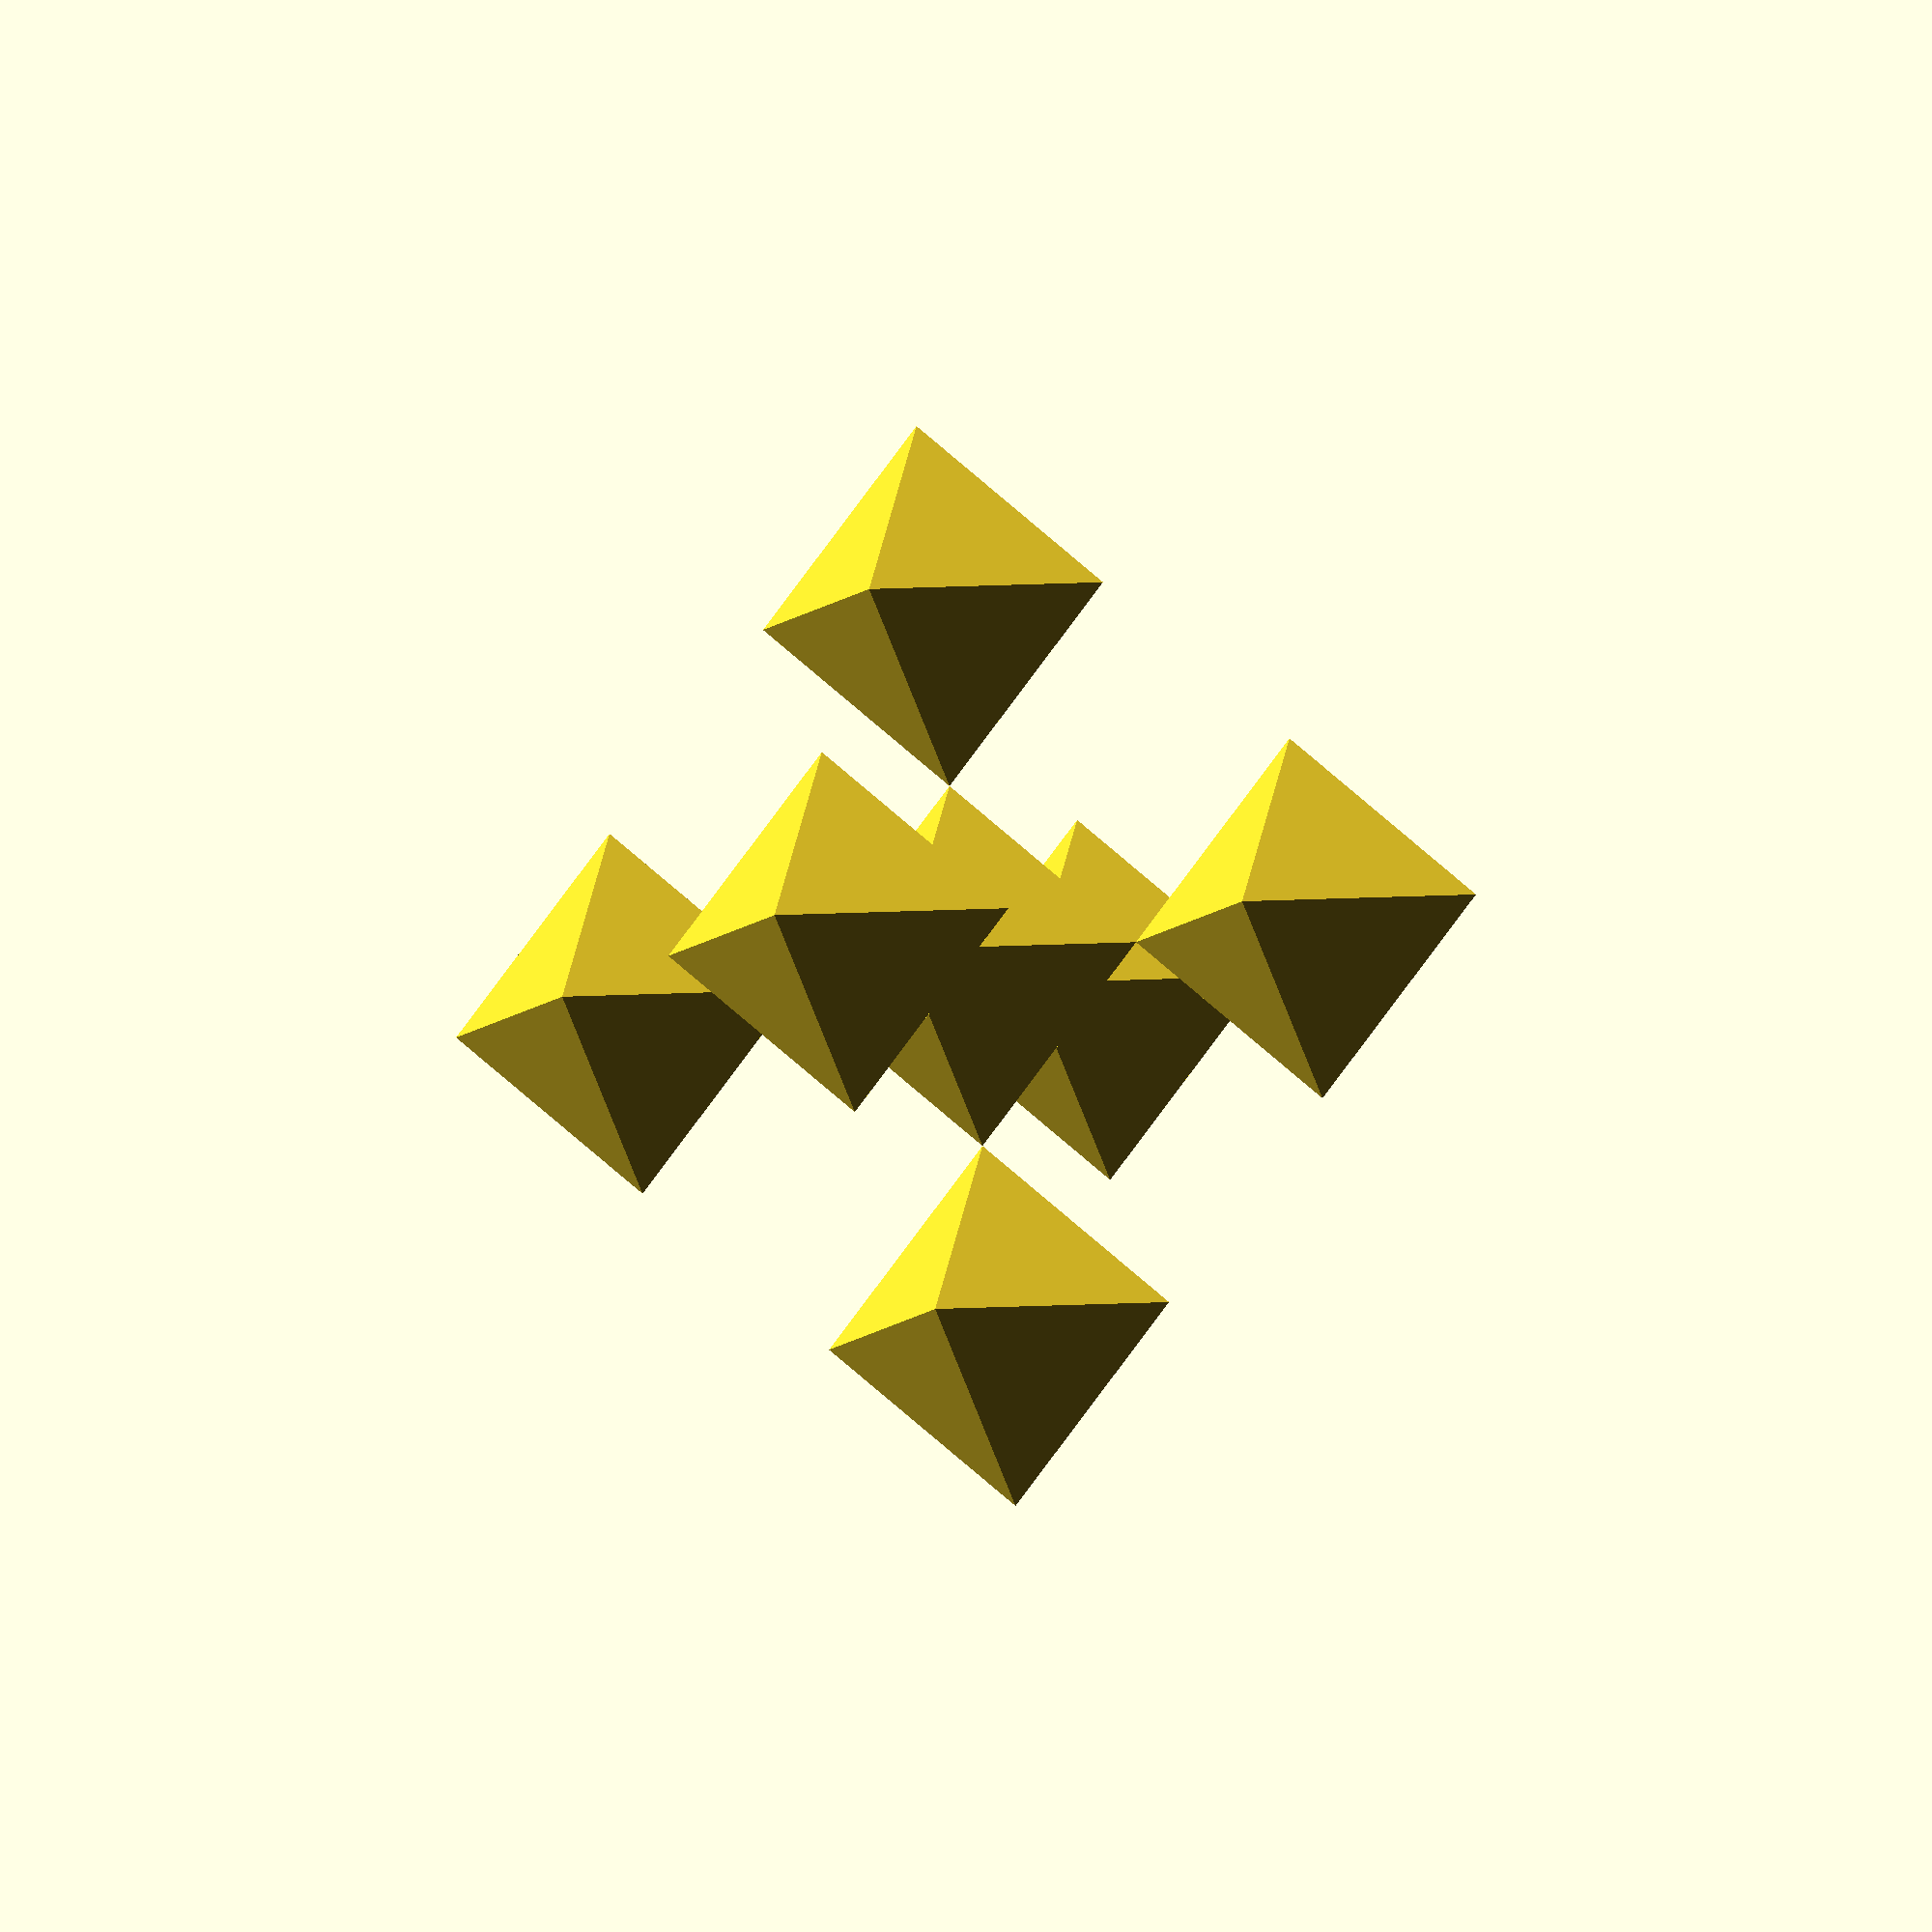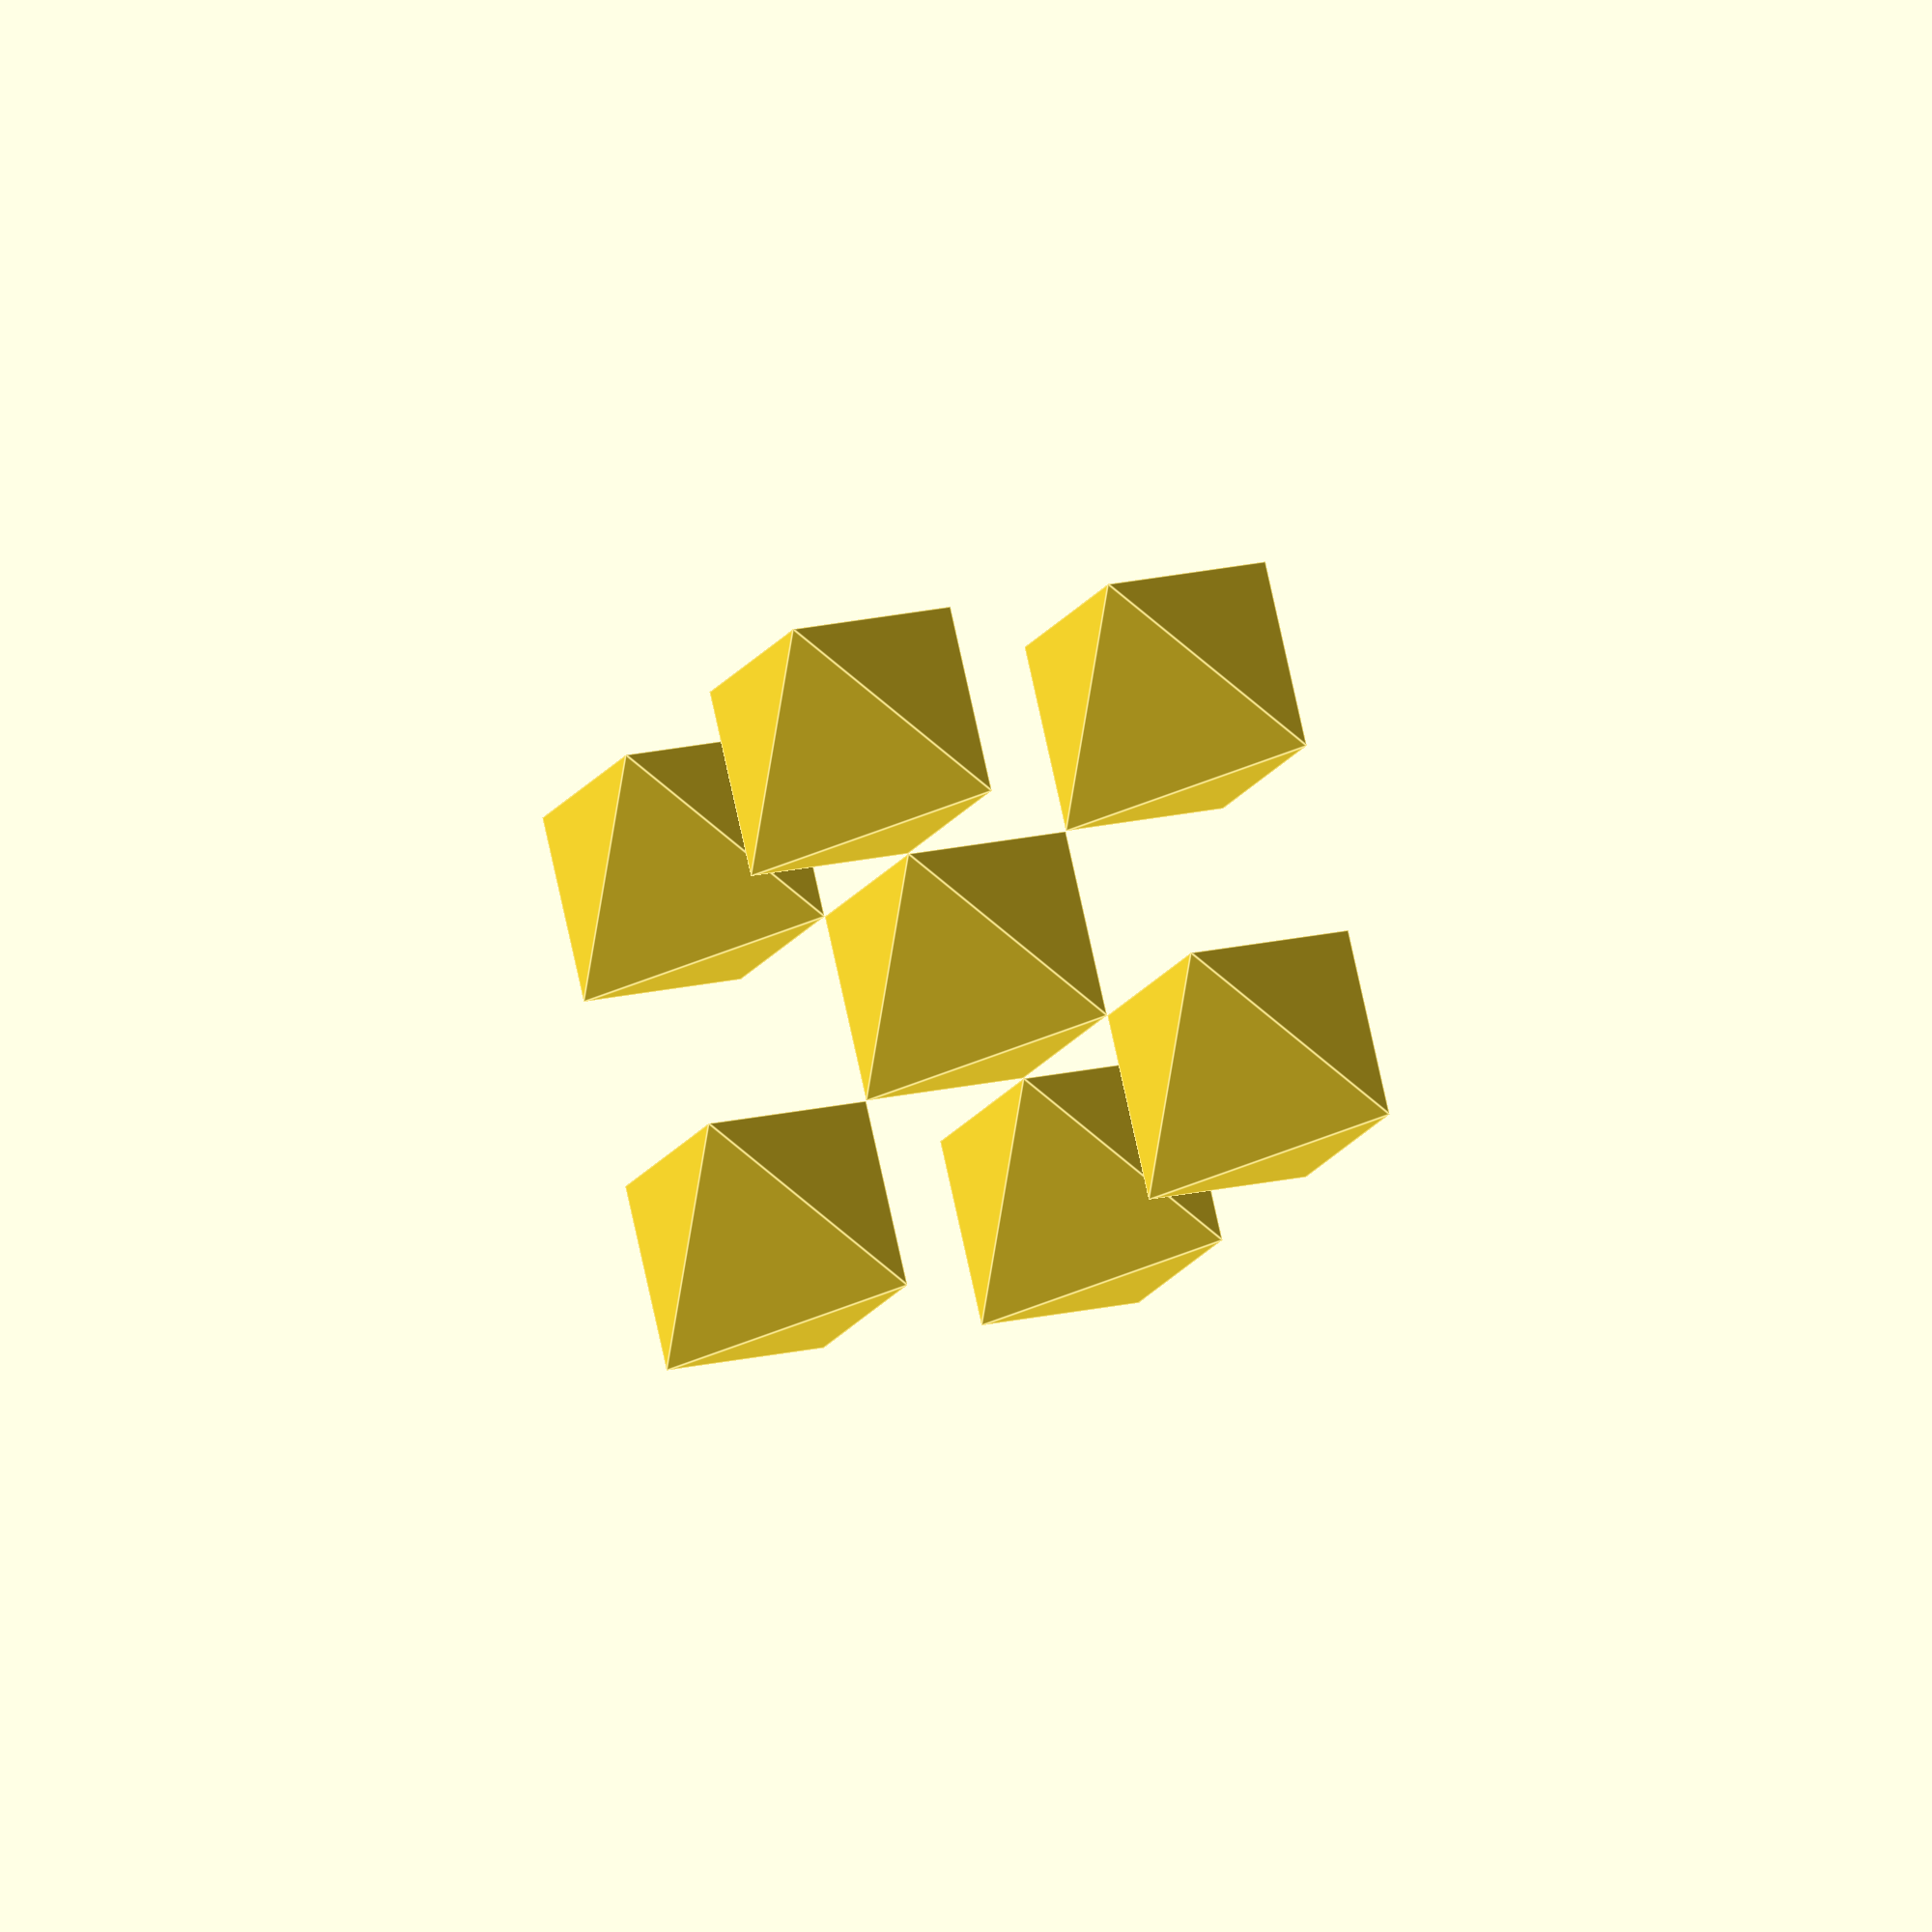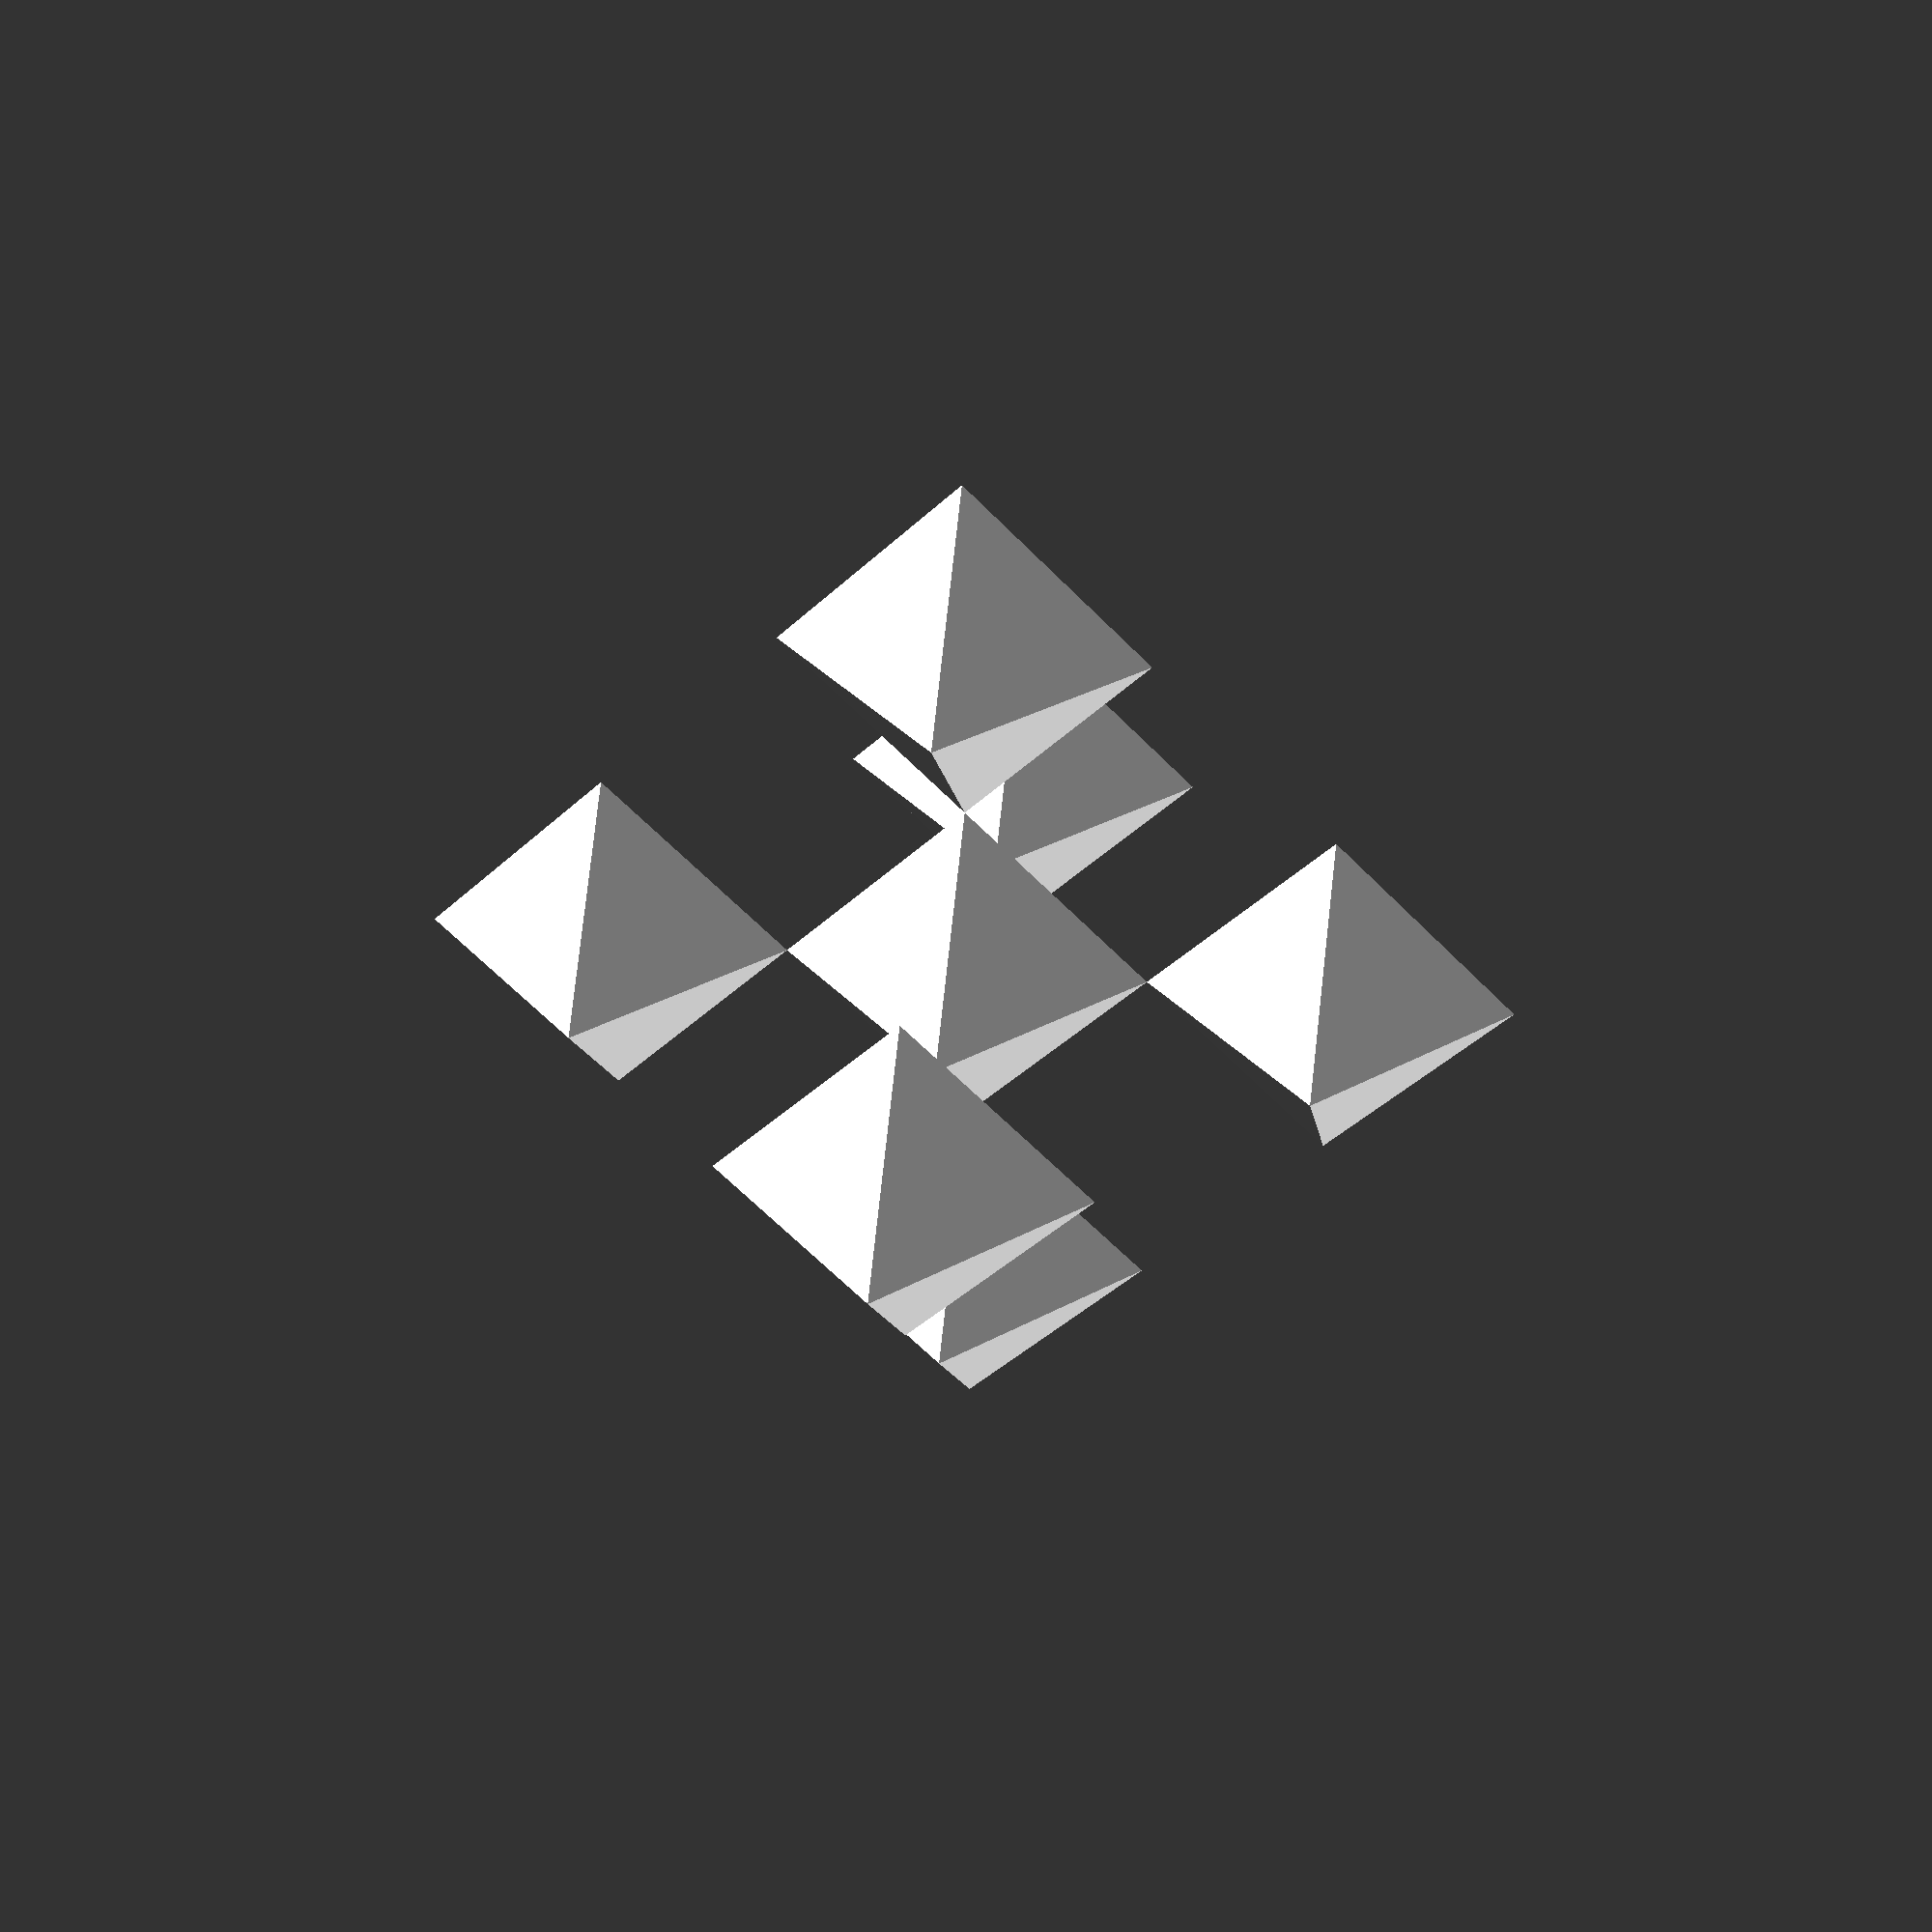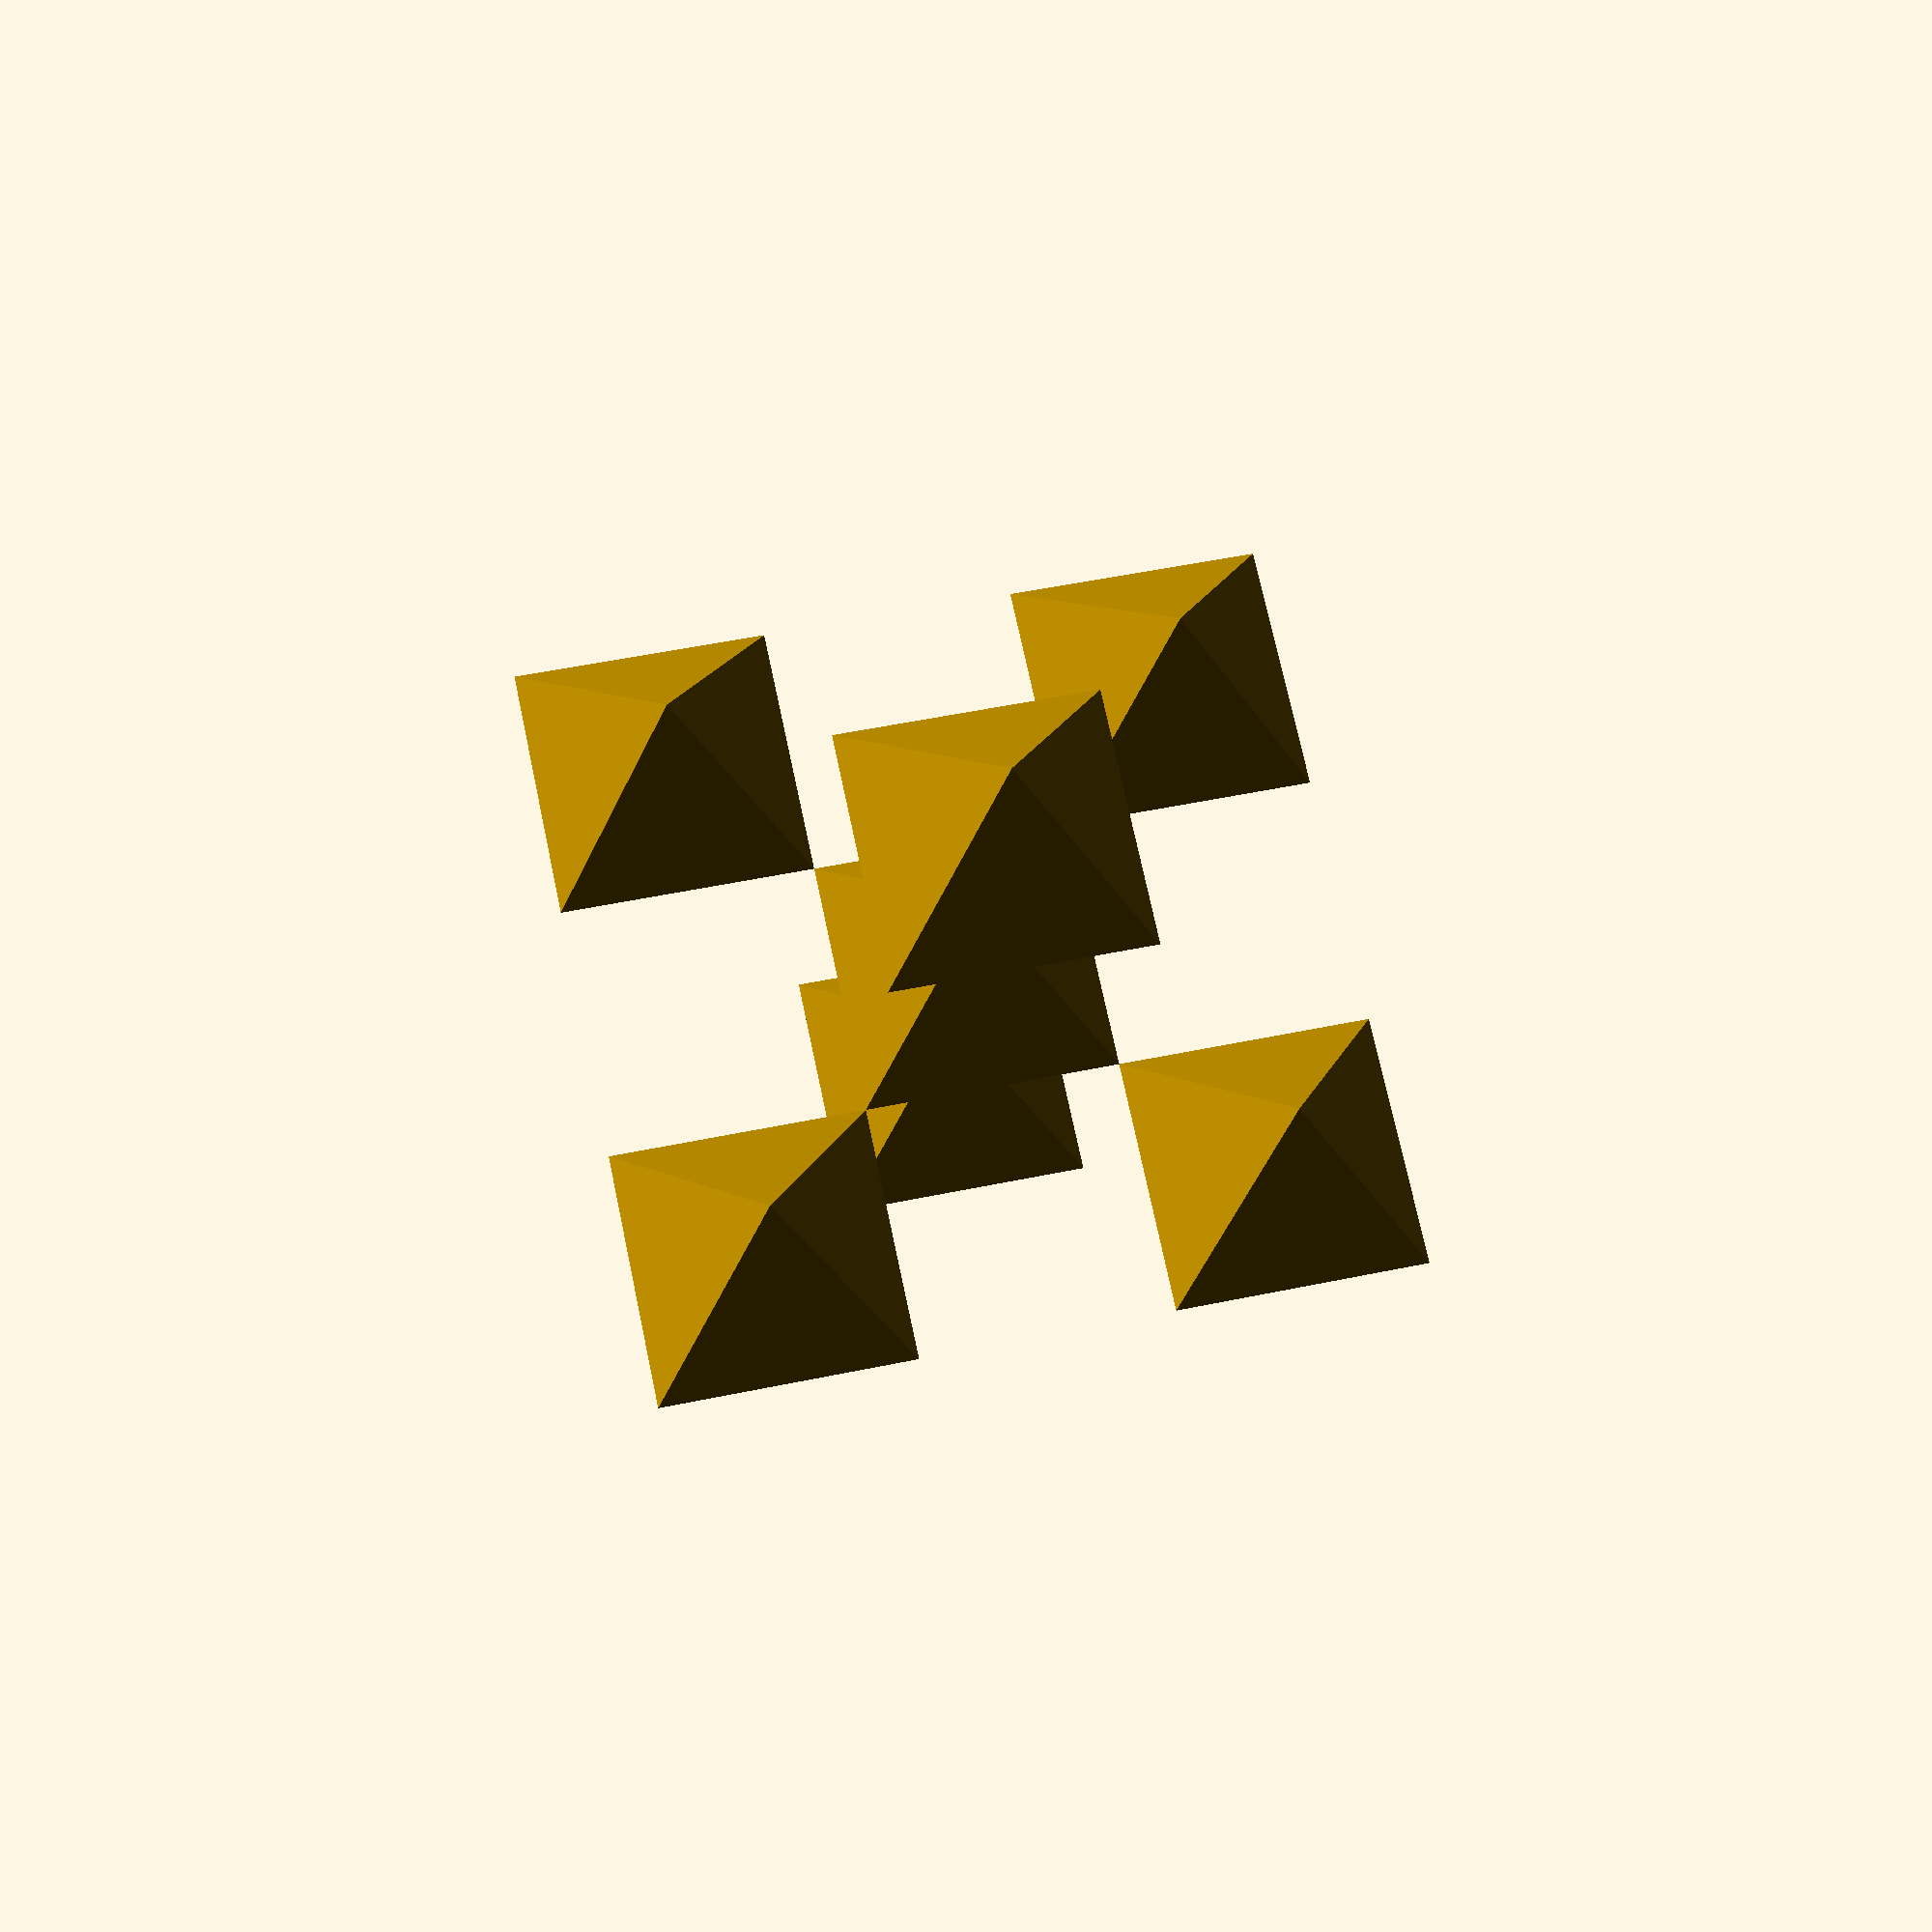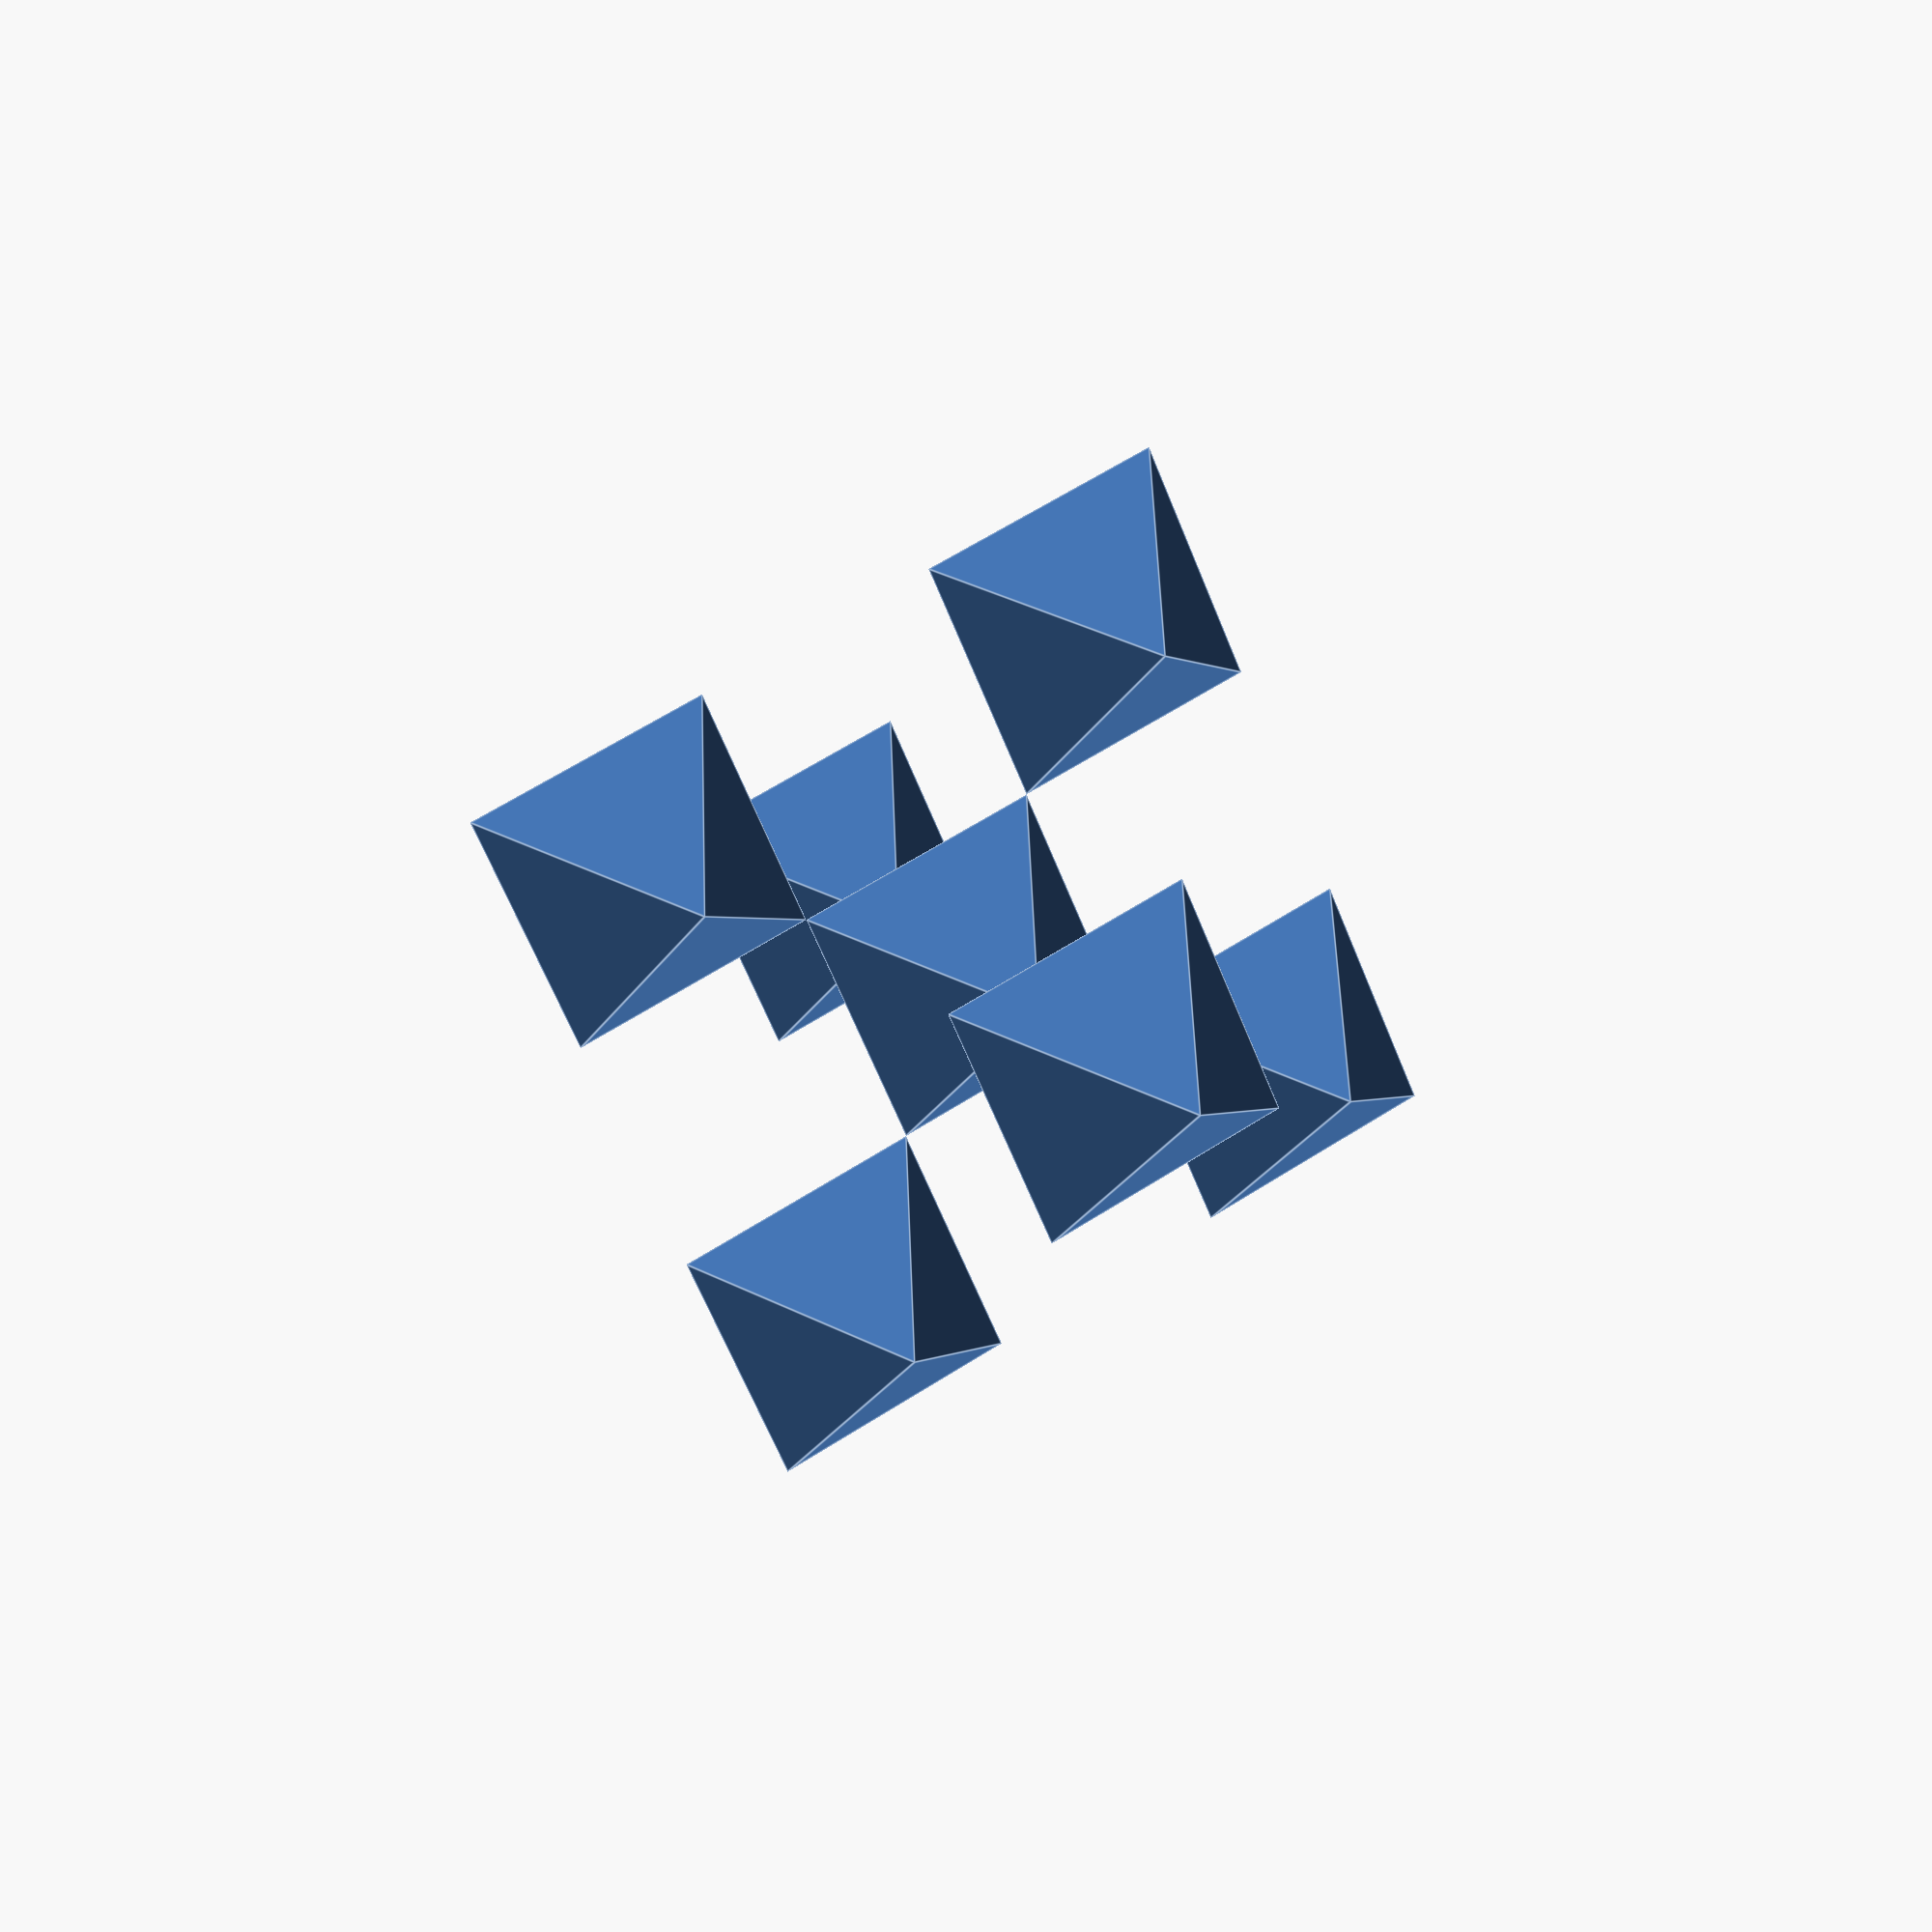
<openscad>
/***************************************************
Sierpinski Generator
By Adam Anderson 

Iteratively creates the Sierpinski Octahedron using any 
starting 3D shape.
***************************************************/

//What would you like the starting shape to be?
shape = "Octahedron"; //["Octahedron":Octahedron, "Sphere":Sphere, "Cube":Cube]

side_length = 8;

//Controls the size of seed shapes
overlap = 1; //[0.5:0.5:10]

iterations = 2; //[1:8]

/* Useful_length scales the input length depending on the number
* of iterations so that the final geometry will occupy roughly the same
* volume regardless of the number of iterations.
*/
useful_length = side_length / pow(2, iterations - 1);

if(shape == "Octahedron") {
    Sierpinski(side_length, iterations) {
        octahedron(useful_length);
    }
}
else if(shape == "Sphere") {
    Sierpinski(side_length, iterations) {
        sphere(useful_length);
    }
}
else if(shape == "Cube") {
    Sierpinski(side_length, iterations) {
        cube(useful_length);
    }
}

module iterate(size = 10) {
    translate([0, 0, size]) children(0);
    translate([0, size, 0]) children(0);
    translate([size, 0, 0]) children(0);
    translate([0, 0, -size]) children(0);
    translate([0, -size, 0]) children(0);
    translate([-size, 0, 0]) children(0);
 
}

module octahedron(size = 4) {
    polyhedron(
        points = [ 
            [0,0, size], //0
            [0, size, 0], //1
            [size, 0, 0], //2
            [0, 0, -size], //3
            [0, -size, 0], //4
            [-size, 0, 0] //5
        ],
        faces = [
            [0, 1, 2],
            [0, 2, 4],
            [0, 4, 5],
            [0, 5, 1],
            [3, 1, 2],
            [3, 4, 2],
            [3, 5, 4],
            [3, 1, 5]
        ]
    );
}

/*
* Uses input shape to create Sierpinski Tetrix by scaling
* and translating duplicates of the original shape.
* See the iterate module for specific translation amounts.
*/
module Sierpinski(side = 10, iterations = 5) {
    if(iterations > 0) {
        iterate(side) {
            Sierpinski(side / 2, iterations - 1) {
                children(0);
            }
        }
        scale(overlap) children(0);
    }
}
</openscad>
<views>
elev=201.2 azim=284.5 roll=68.8 proj=o view=solid
elev=297.9 azim=337.8 roll=33.2 proj=o view=edges
elev=145.3 azim=89.6 roll=170.6 proj=p view=solid
elev=18.9 azim=237.0 roll=175.7 proj=p view=wireframe
elev=209.4 azim=40.6 roll=120.5 proj=p view=edges
</views>
